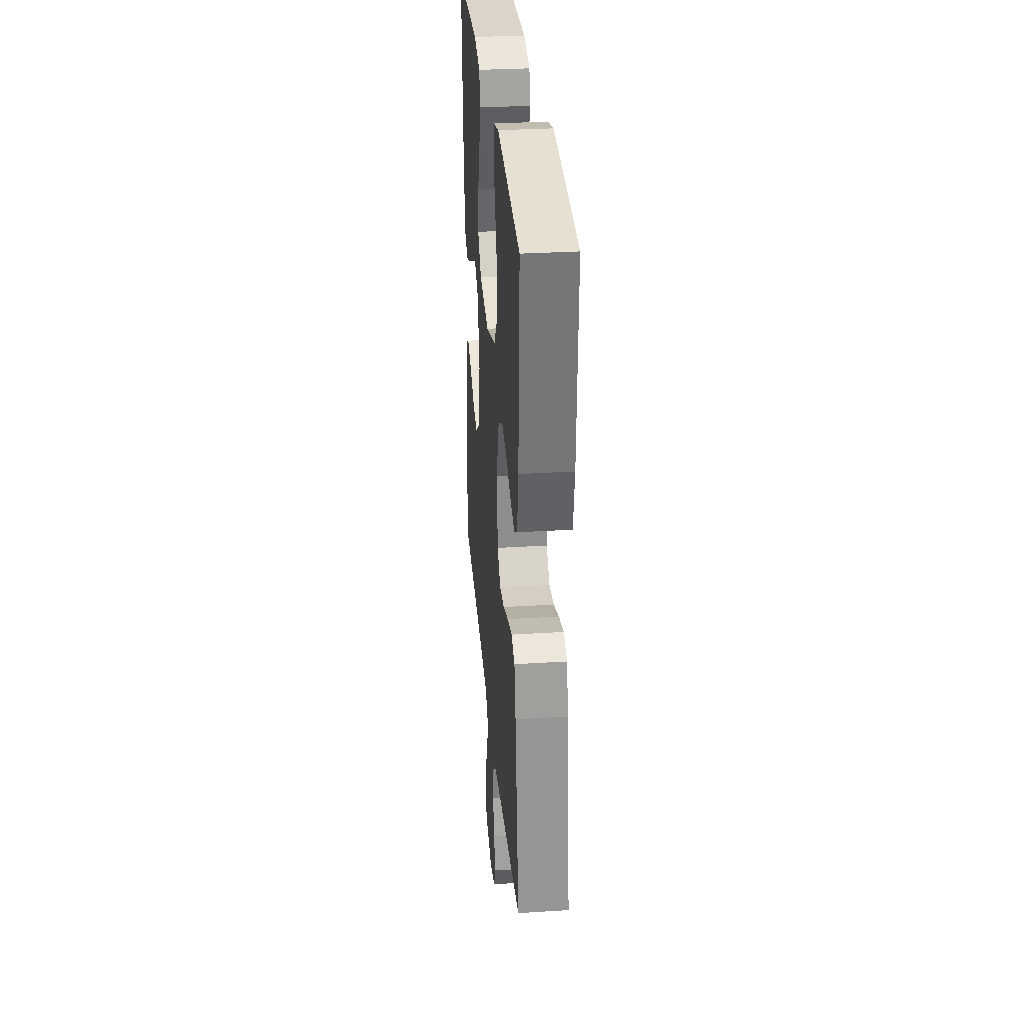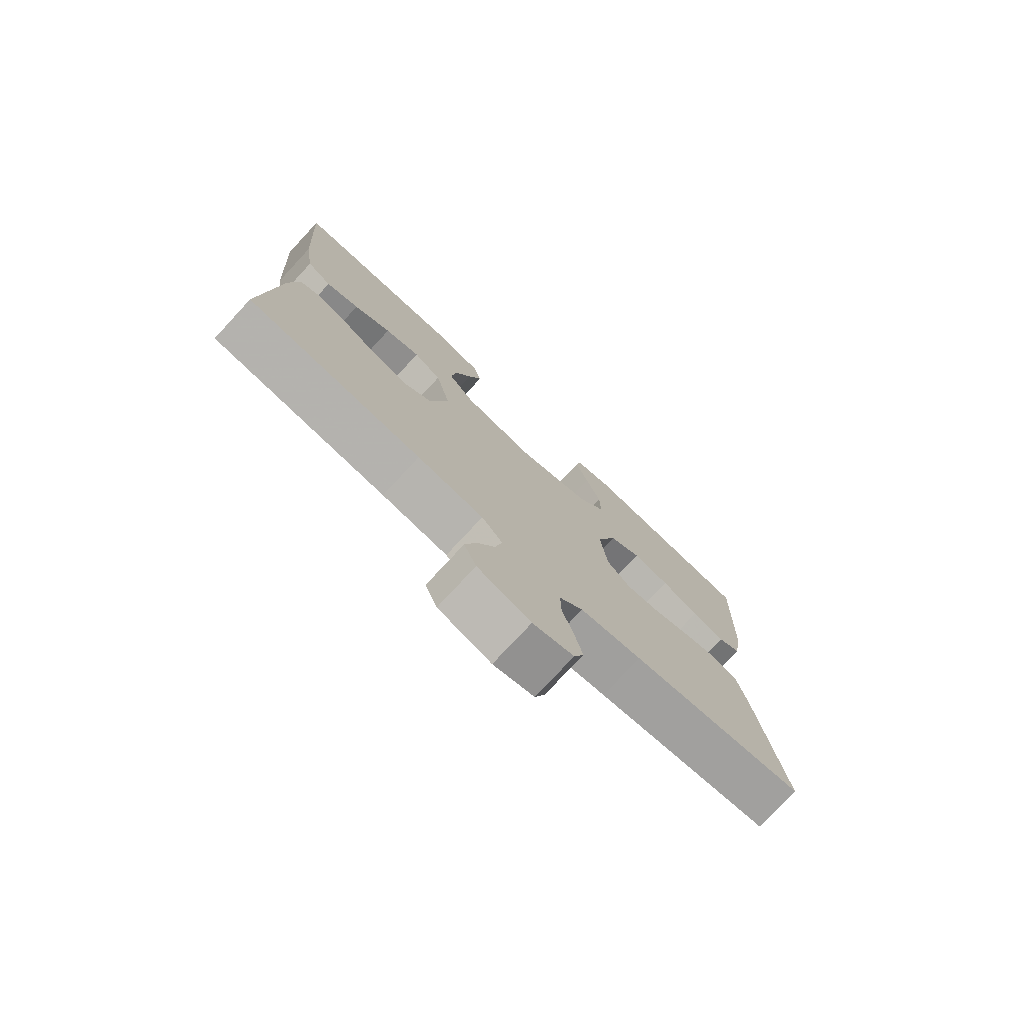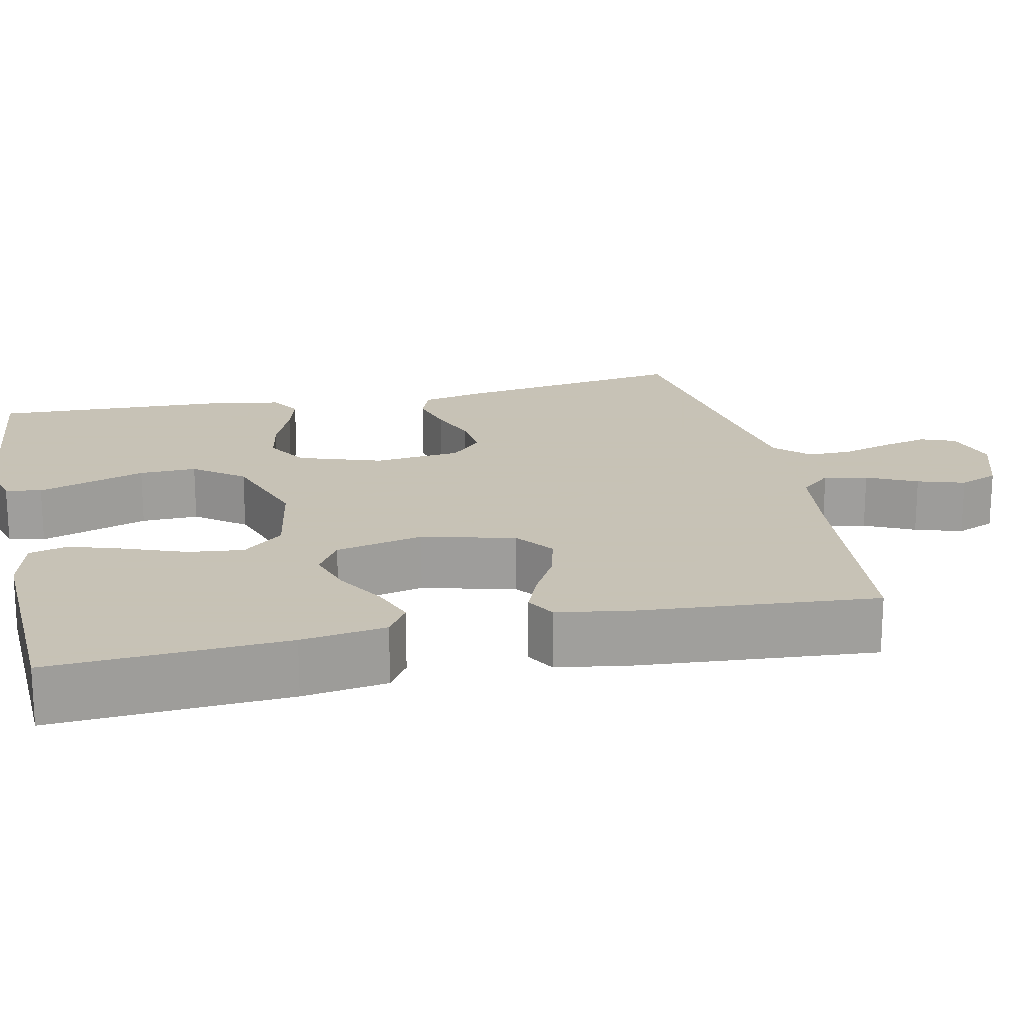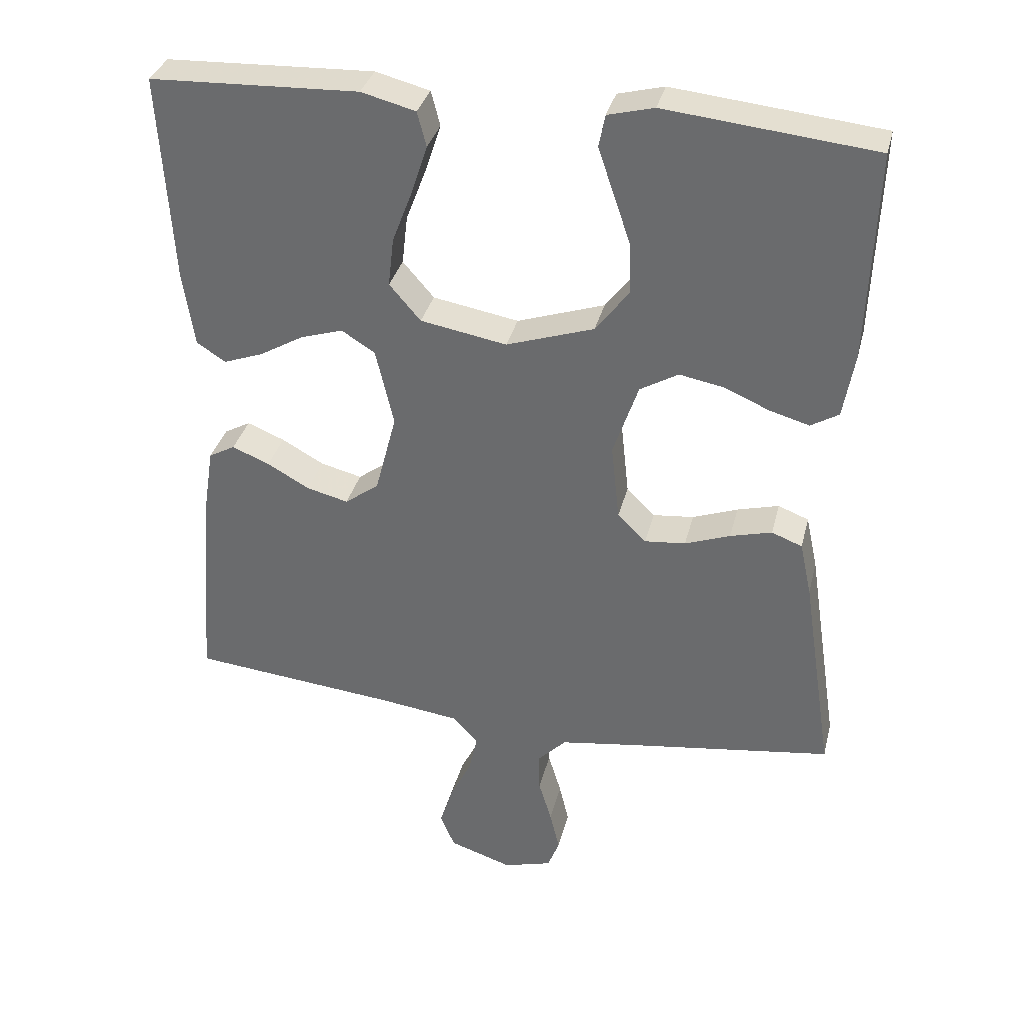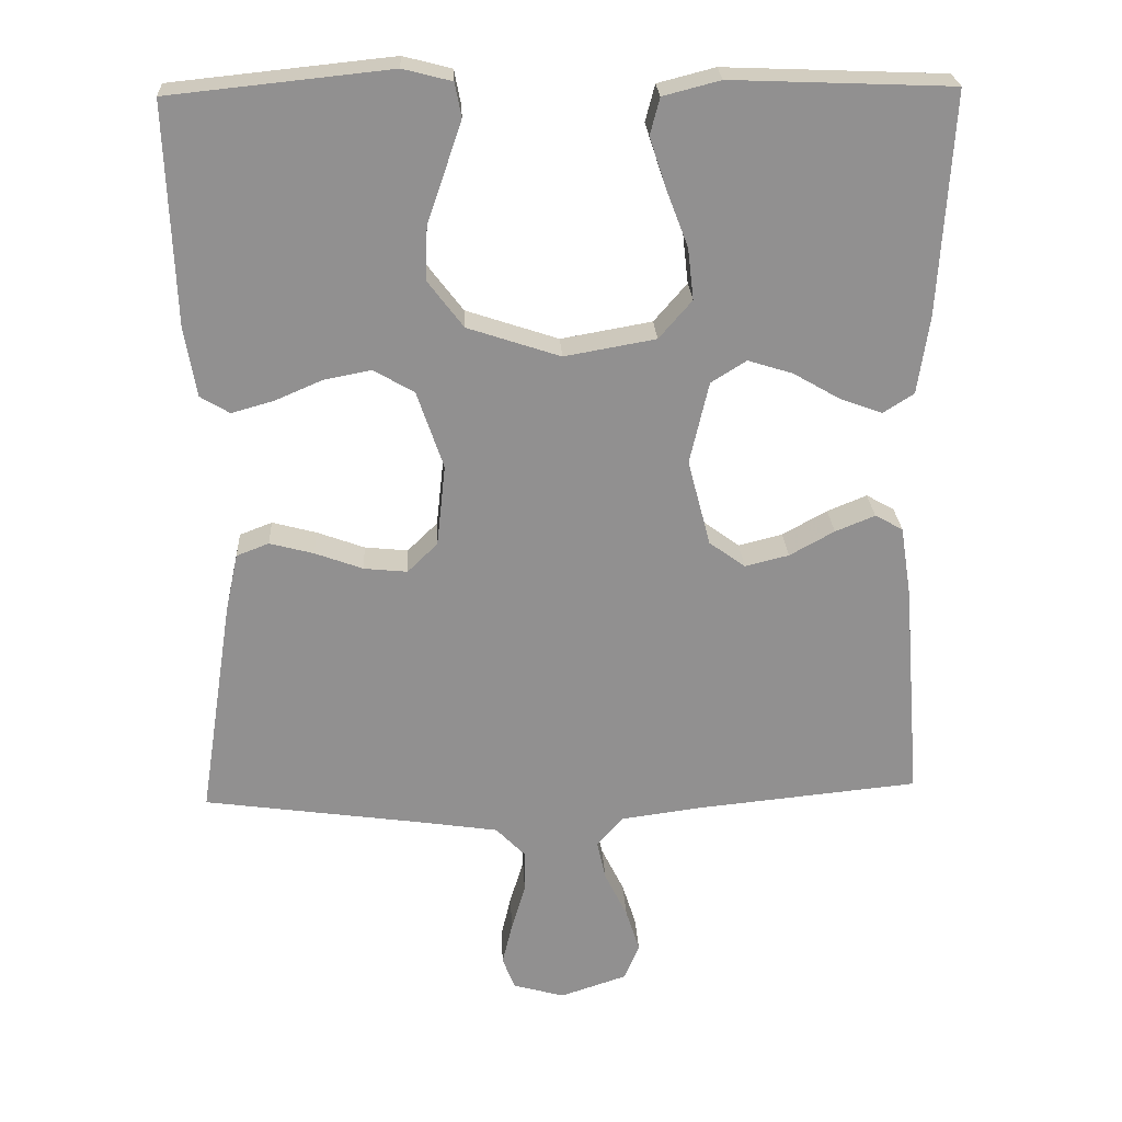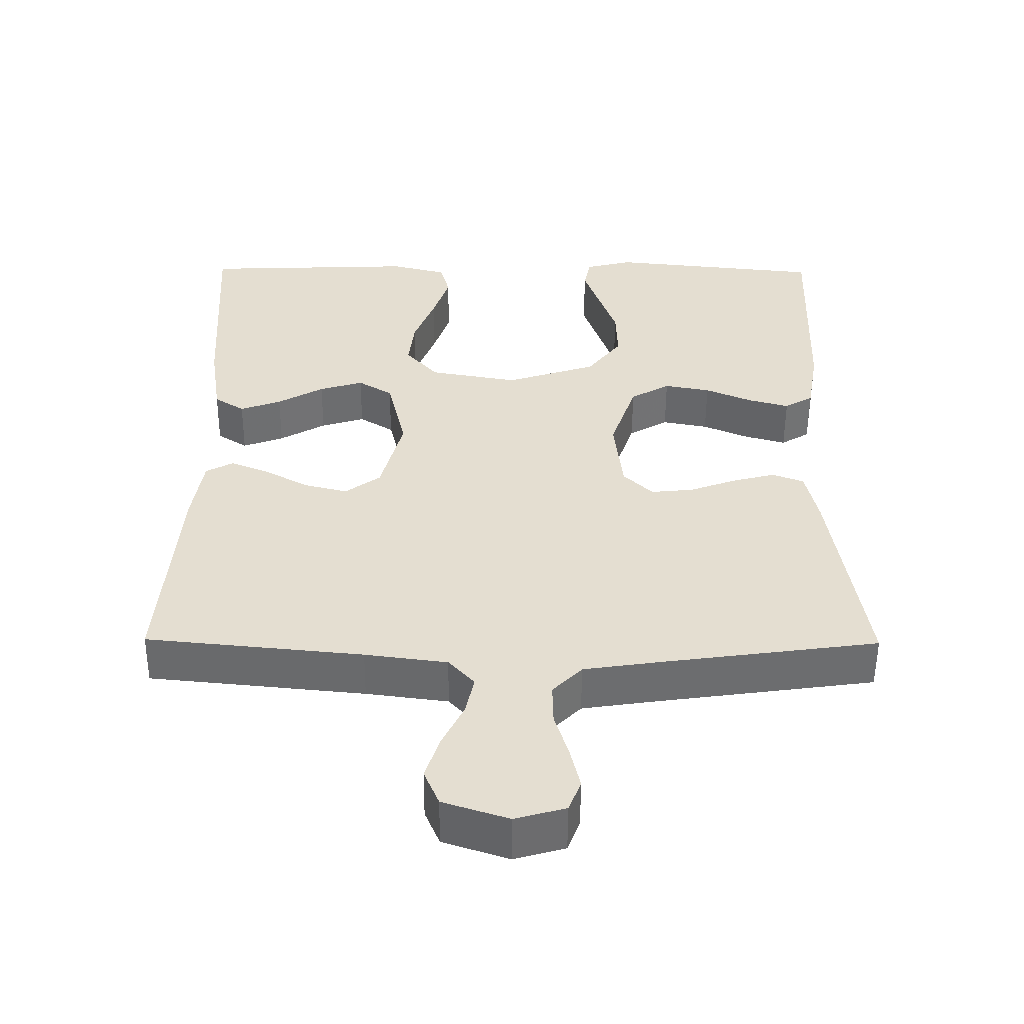
<metadata>
{"format":"obj","ext":"obj","renderer":"f3d","projection":"perspective","resolution":1024,"background":"white","views":[{"elev":31.6,"azim":-95.0,"up":"+Z"},{"elev":-76.8,"azim":137.1,"up":"+Z"},{"elev":19.1,"azim":77.6,"up":"+Y"},{"elev":34.3,"azim":-166.3,"up":"+Z"},{"elev":24.5,"azim":-3.0,"up":"+Z"},{"elev":-53.6,"azim":179.6,"up":"+Z"}]}
</metadata>
<code>
v -0.5 0.07 0.5
v -0.2 0.07 0.531
v -0.134 0.07 0.514
v -0.125 0.07 0.468
v -0.147 0.07 0.403
v -0.172 0.07 0.33
v -0.174 0.07 0.257
v -0.126 0.07 0.194
v 0 0.07 0.152
v 0.124 0.07 0.174
v 0.169 0.07 0.226
v 0.161 0.07 0.296
v 0.132 0.07 0.372
v 0.109 0.07 0.442
v 0.122 0.07 0.492
v 0.2 0.07 0.512
v 0.5 0.07 0.5
v 0.482 0.07 0.2
v 0.466 0.07 0.092
v 0.424 0.07 0.065
v 0.367 0.07 0.086
v 0.303 0.07 0.123
v 0.242 0.07 0.142
v 0.194 0.07 0.112
v 0.168 0.07 0
v 0.199 0.07 -0.118
v 0.248 0.07 -0.154
v 0.308 0.07 -0.139
v 0.369 0.07 -0.105
v 0.423 0.07 -0.083
v 0.461 0.07 -0.104
v 0.476 0.07 -0.2
v 0.5 0.07 -0.5
v 0.2 0.07 -0.53
v 0.086 0.07 -0.545
v 0.05 0.07 -0.585
v 0.062 0.07 -0.64
v 0.093 0.07 -0.703
v 0.112 0.07 -0.763
v 0.091 0.07 -0.813
v 0 0.07 -0.843
v -0.07 0.07 -0.823
v -0.087 0.07 -0.779
v -0.073 0.07 -0.72
v -0.054 0.07 -0.657
v -0.053 0.07 -0.6
v -0.094 0.07 -0.558
v -0.2 0.07 -0.542
v -0.5 0.07 -0.5
v -0.454 0.07 -0.2
v -0.437 0.07 -0.122
v -0.393 0.07 -0.105
v -0.333 0.07 -0.121
v -0.268 0.07 -0.145
v -0.209 0.07 -0.151
v -0.168 0.07 -0.111
v -0.156 0.07 0
v -0.192 0.07 0.106
v -0.247 0.07 0.138
v -0.311 0.07 0.126
v -0.376 0.07 0.098
v -0.433 0.07 0.082
v -0.473 0.07 0.106
v -0.489 0.07 0.2
v -0.5 0 0.5
v -0.2 0 0.531
v -0.134 0 0.514
v -0.125 0 0.468
v -0.147 0 0.403
v -0.172 0 0.33
v -0.174 0 0.257
v -0.126 0 0.194
v 0 0 0.152
v 0.124 0 0.174
v 0.169 0 0.226
v 0.161 0 0.296
v 0.132 0 0.372
v 0.109 0 0.442
v 0.122 0 0.492
v 0.2 0 0.512
v 0.5 0 0.5
v 0.482 0 0.2
v 0.466 0 0.092
v 0.424 0 0.065
v 0.367 0 0.086
v 0.303 0 0.123
v 0.242 0 0.142
v 0.194 0 0.112
v 0.168 0 0
v 0.199 0 -0.118
v 0.248 0 -0.154
v 0.308 0 -0.139
v 0.369 0 -0.105
v 0.423 0 -0.083
v 0.461 0 -0.104
v 0.476 0 -0.2
v 0.5 0 -0.5
v 0.2 0 -0.53
v 0.086 0 -0.545
v 0.05 0 -0.585
v 0.062 0 -0.64
v 0.093 0 -0.703
v 0.112 0 -0.763
v 0.091 0 -0.813
v 0 0 -0.843
v -0.07 0 -0.823
v -0.087 0 -0.779
v -0.073 0 -0.72
v -0.054 0 -0.657
v -0.053 0 -0.6
v -0.094 0 -0.558
v -0.2 0 -0.542
v -0.5 0 -0.5
v -0.454 0 -0.2
v -0.437 0 -0.122
v -0.393 0 -0.105
v -0.333 0 -0.121
v -0.268 0 -0.145
v -0.209 0 -0.151
v -0.168 0 -0.111
v -0.156 0 0
v -0.192 0 0.106
v -0.247 0 0.138
v -0.311 0 0.126
v -0.376 0 0.098
v -0.433 0 0.082
v -0.473 0 0.106
v -0.489 0 0.2
f 60 61 62 63
f 59 60 63 64
f 51 52 53 54
f 49 50 51 54
f 48 49 54 55
f 47 48 55 56
f 42 43 44 45
f 40 41 42 45
f 40 45 46
f 37 38 39 40
f 36 37 40 46
f 35 36 46 47
f 31 32 33 34
f 28 29 30 31
f 27 28 31 34
f 26 27 34 35
f 19 20 21 22
f 19 22 23
f 18 19 23
f 17 18 23
f 16 17 23 24
f 12 13 14 15
f 12 15 16
f 11 12 16 24
f 3 4 5 6
f 1 2 3 6
f 59 64 1 6
f 58 59 6 7
f 57 58 7 8
f 56 57 8 9
f 47 56 9 10
f 25 26 35 47
f 24 25 47
f 10 11 24 47
f 127 126 125 124
f 128 127 124 123
f 118 117 116 115
f 118 115 114 113
f 119 118 113 112
f 120 119 112 111
f 109 108 107 106
f 109 106 105 104
f 110 109 104
f 104 103 102 101
f 110 104 101 100
f 111 110 100 99
f 98 97 96 95
f 95 94 93 92
f 98 95 92 91
f 99 98 91 90
f 86 85 84 83
f 87 86 83
f 87 83 82
f 87 82 81
f 88 87 81 80
f 79 78 77 76
f 80 79 76
f 88 80 76 75
f 70 69 68 67
f 70 67 66 65
f 70 65 128 123
f 71 70 123 122
f 72 71 122 121
f 73 72 121 120
f 74 73 120 111
f 111 99 90 89
f 111 89 88
f 111 88 75 74
f 1 65 66 2
f 2 66 67 3
f 3 67 68 4
f 4 68 69 5
f 5 69 70 6
f 6 70 71 7
f 7 71 72 8
f 8 72 73 9
f 9 73 74 10
f 10 74 75 11
f 11 75 76 12
f 12 76 77 13
f 13 77 78 14
f 14 78 79 15
f 15 79 80 16
f 16 80 81 17
f 17 81 82 18
f 18 82 83 19
f 19 83 84 20
f 20 84 85 21
f 21 85 86 22
f 22 86 87 23
f 23 87 88 24
f 24 88 89 25
f 25 89 90 26
f 26 90 91 27
f 27 91 92 28
f 28 92 93 29
f 29 93 94 30
f 30 94 95 31
f 31 95 96 32
f 32 96 97 33
f 33 97 98 34
f 34 98 99 35
f 35 99 100 36
f 36 100 101 37
f 37 101 102 38
f 38 102 103 39
f 39 103 104 40
f 40 104 105 41
f 41 105 106 42
f 42 106 107 43
f 43 107 108 44
f 44 108 109 45
f 45 109 110 46
f 46 110 111 47
f 47 111 112 48
f 48 112 113 49
f 49 113 114 50
f 50 114 115 51
f 51 115 116 52
f 52 116 117 53
f 53 117 118 54
f 54 118 119 55
f 55 119 120 56
f 56 120 121 57
f 57 121 122 58
f 58 122 123 59
f 59 123 124 60
f 60 124 125 61
f 61 125 126 62
f 62 126 127 63
f 63 127 128 64
f 64 128 65 1

</code>
